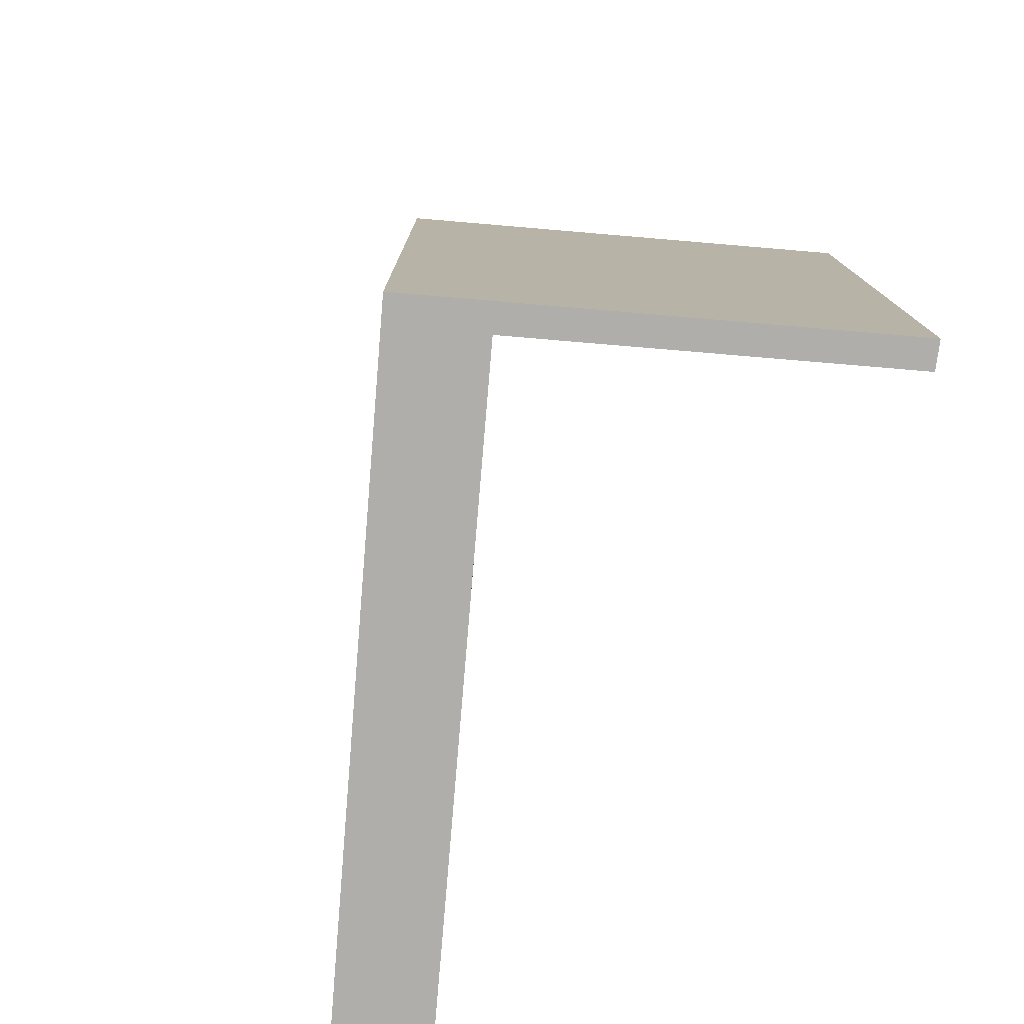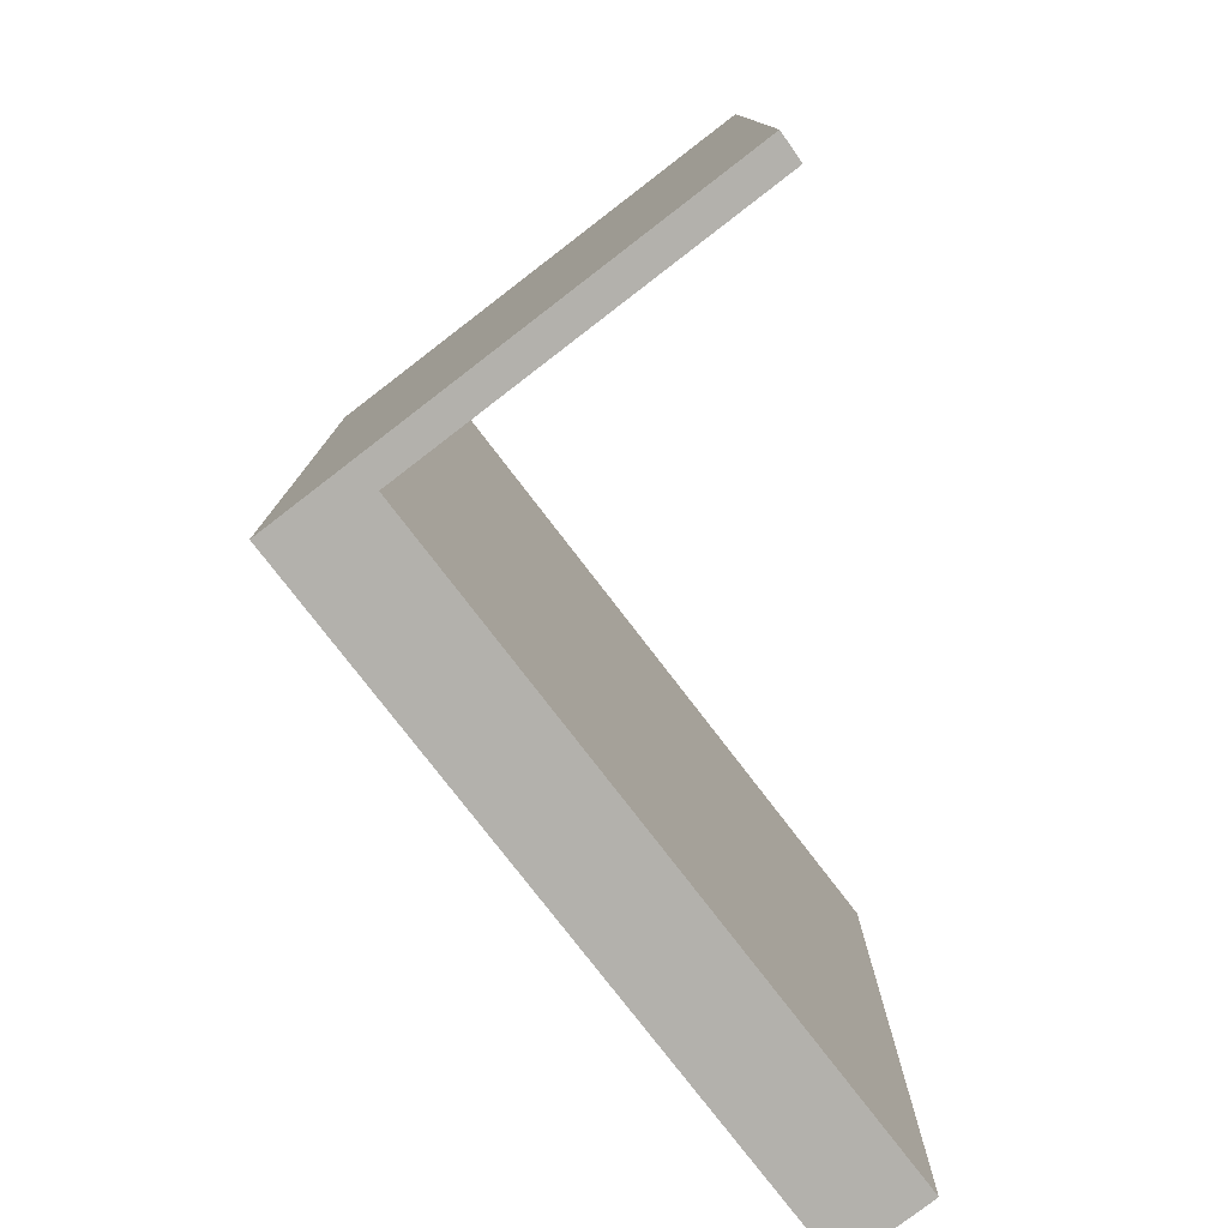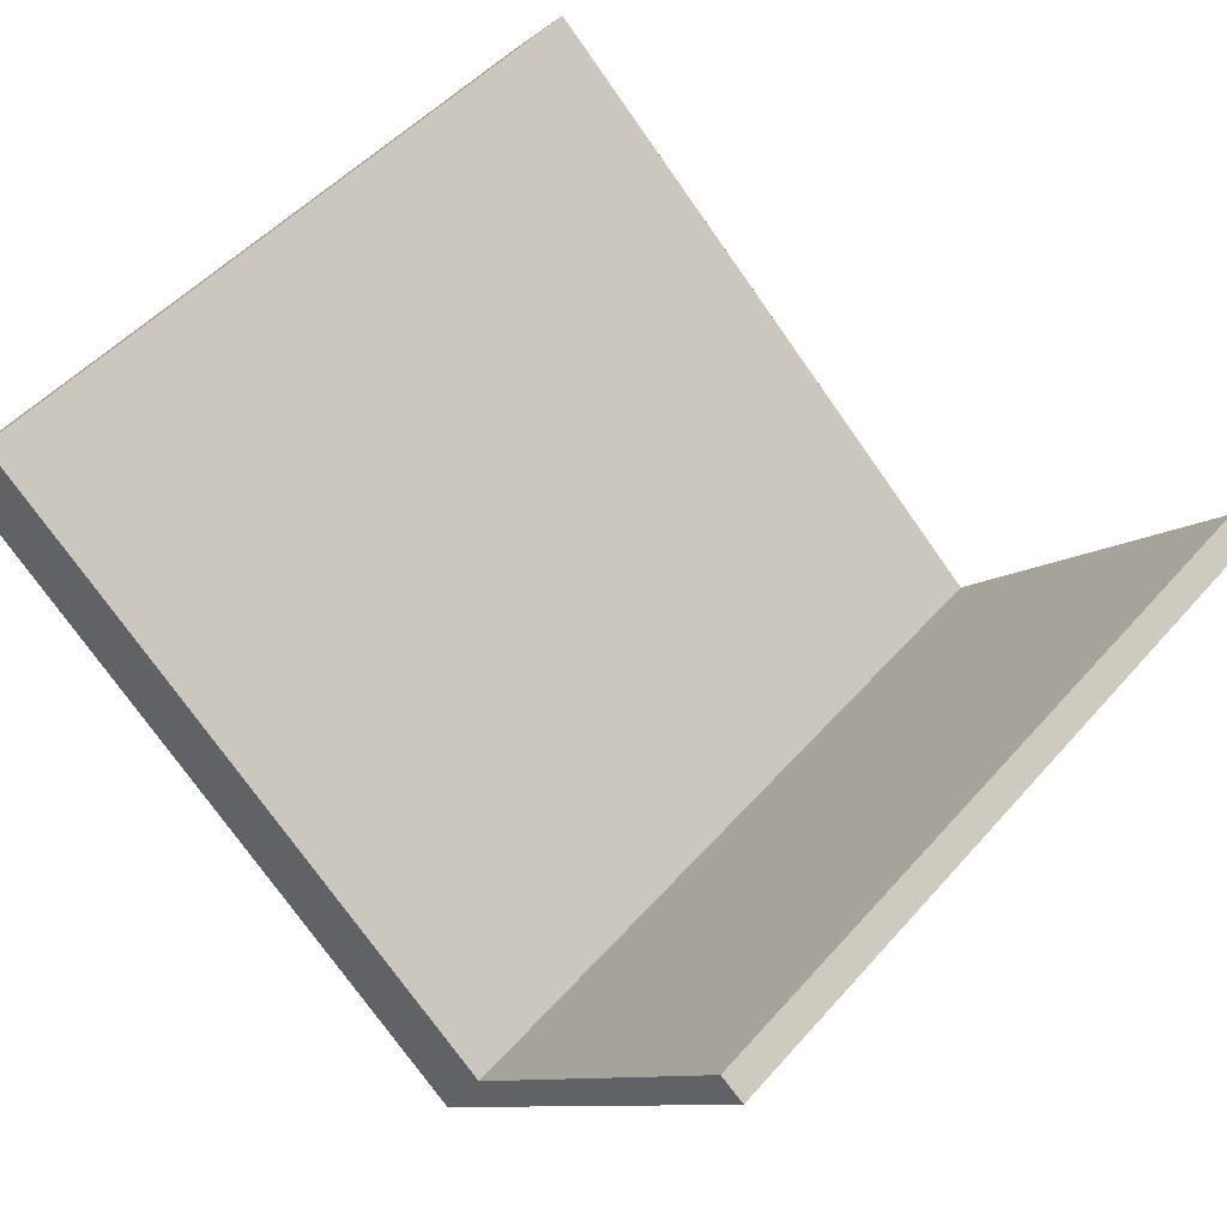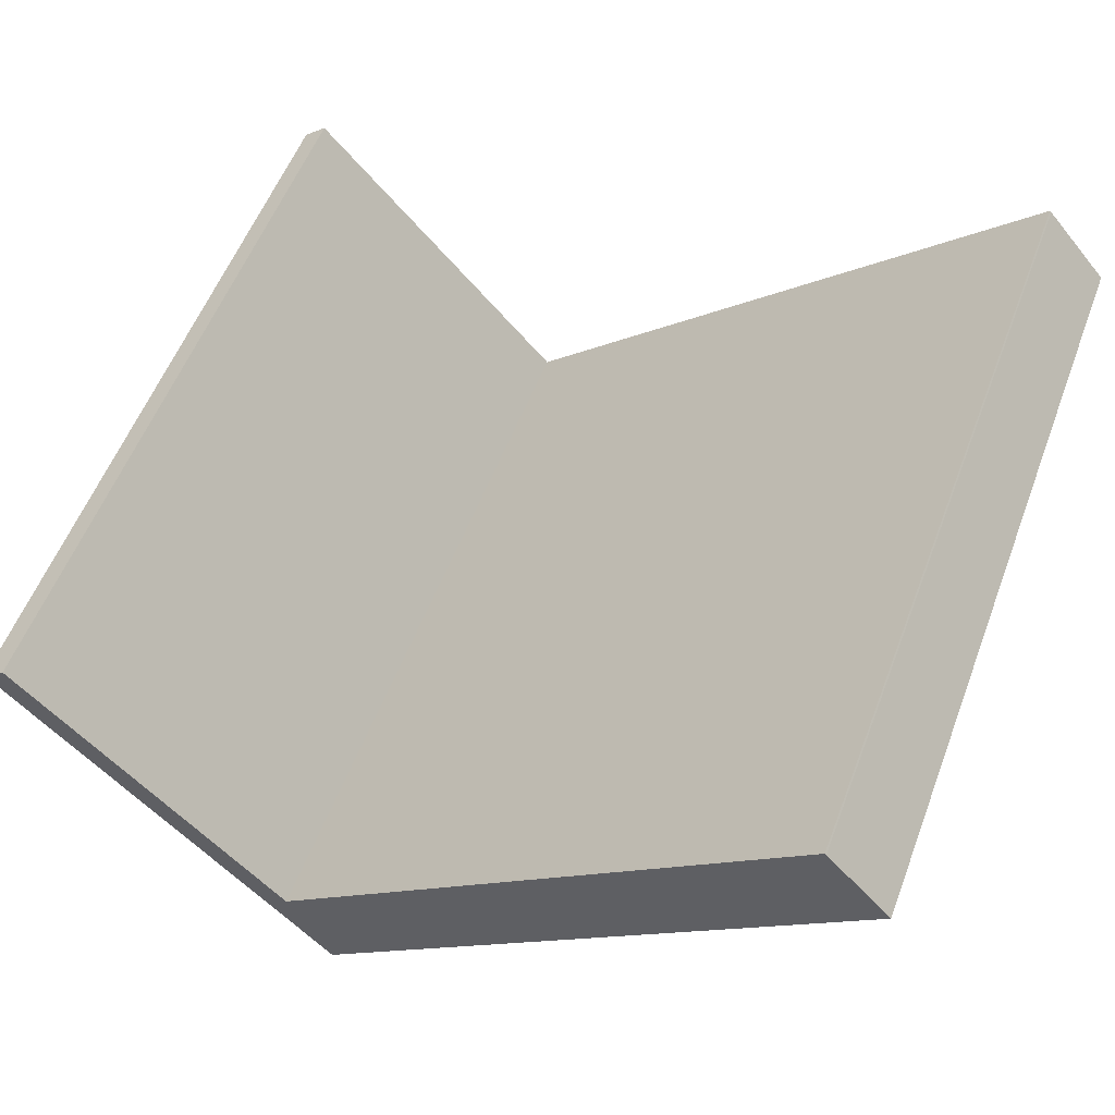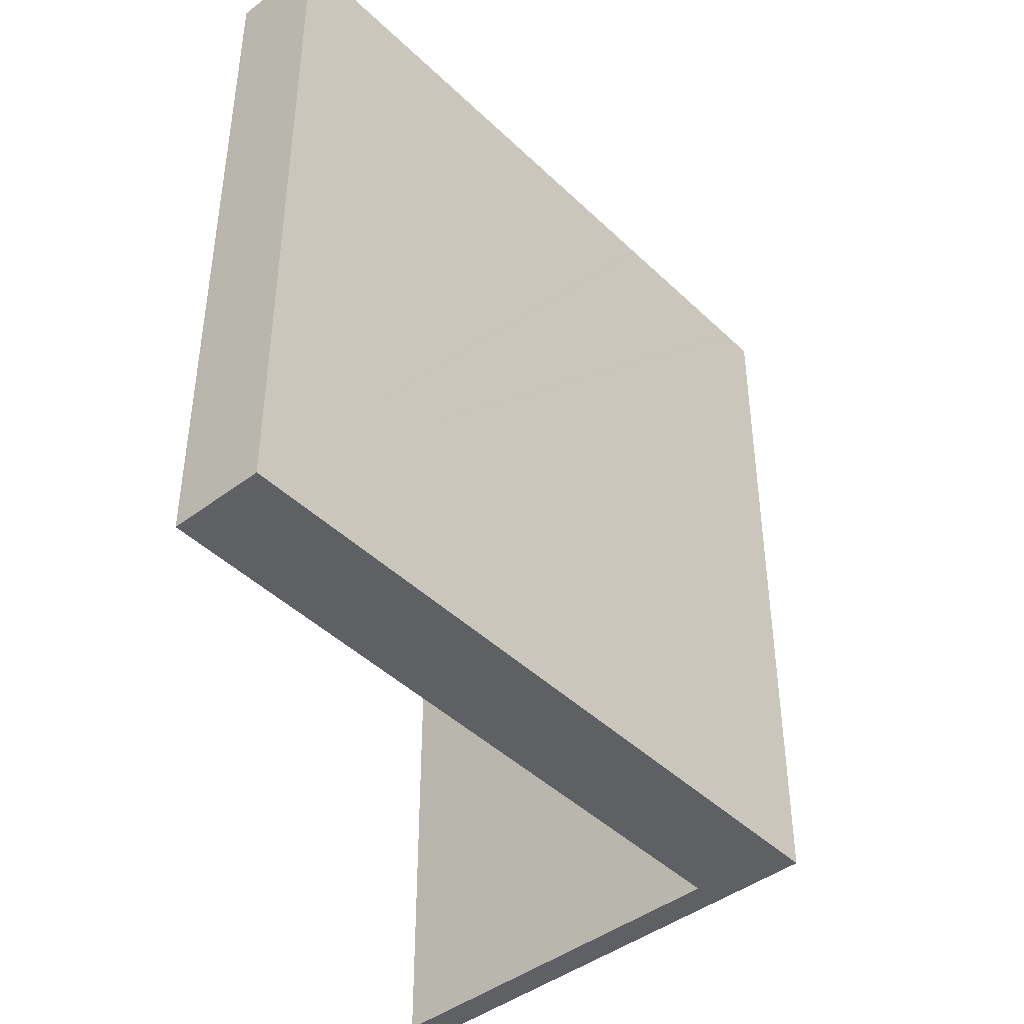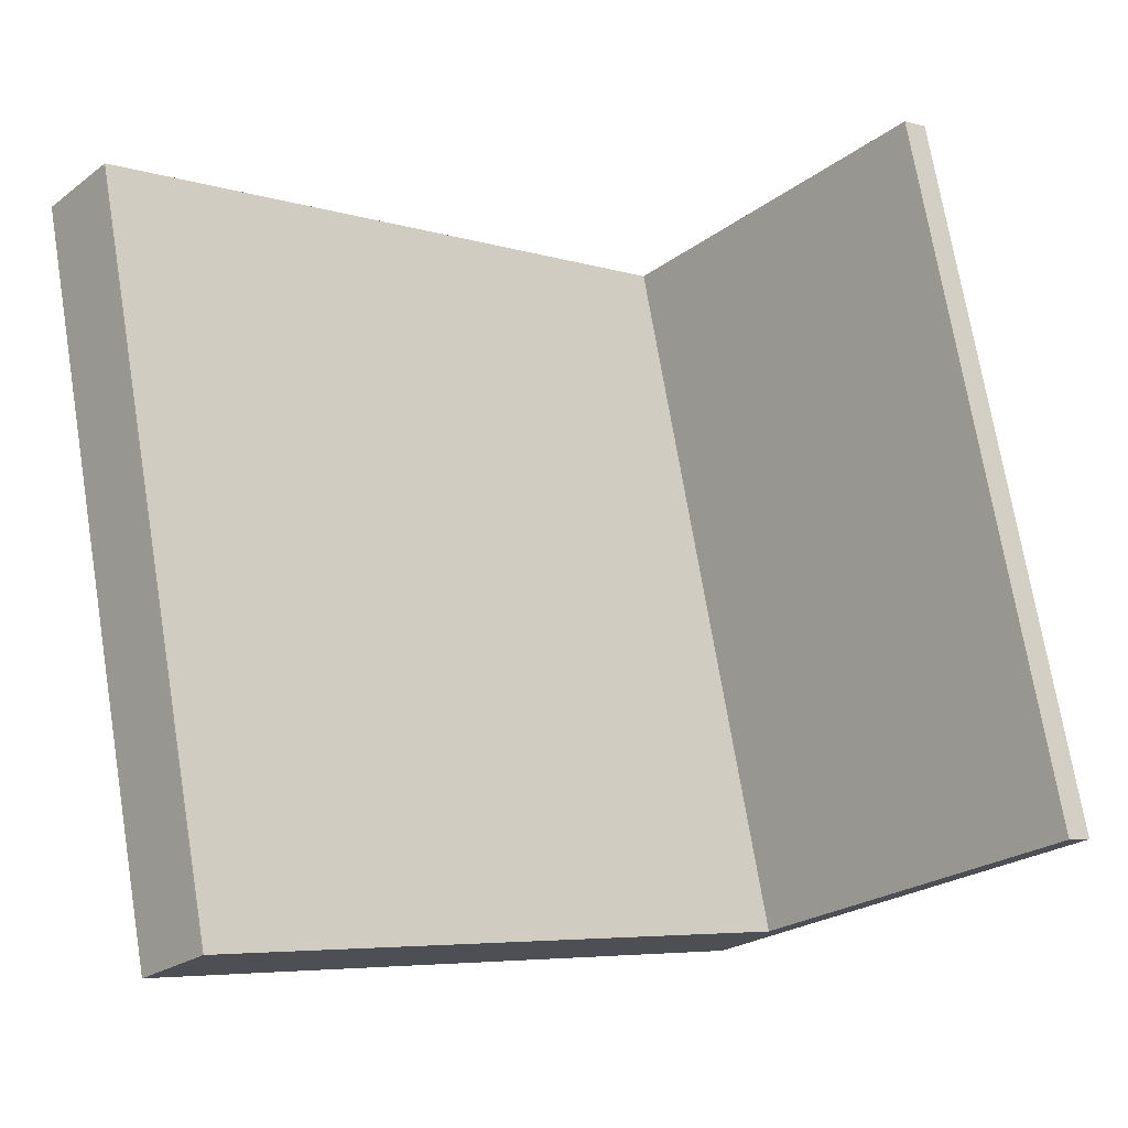
<metadata>
{"format":"obj","ext":"obj","renderer":"f3d","projection":"perspective","resolution":1024,"background":"white","views":[{"elev":-77.9,"azim":-136.3,"up":"+Y"},{"elev":-79.0,"azim":-93.9,"up":"+Y"},{"elev":49.9,"azim":-140.5,"up":"+Z"},{"elev":55.8,"azim":20.6,"up":"+Z"},{"elev":-43.8,"azim":90.2,"up":"+Y"},{"elev":73.3,"azim":170.5,"up":"+Z"}]}
</metadata>
<code>
v  0.213 6.831 0.172
v  0.077 6.831 -0.087
v  0 6.831 4.183e-16
v  2.986 6.831 -3.38
v  2.592 6.831 -2.519
v  3.816 6.831 -1.438
v  3.192 6.831 -3.197
v  3.234 6.831 -3.16
v  4.4 6.831 -2.124
v  4.939 6.831 -0.445
v  4.422 6.831 -2.105
v  5.532 6.831 -1.12
v  7.399 6.831 1.728
v  5.575 6.831 -1.082
v  7.989 6.831 1.061
v  7.412 6.831 1.714
v  7.399 -1.058e-16 1.728
v  7.412 -1.05e-16 1.714
v  7.989 -6.497e-17 1.061
v  0.213 -1.053e-17 0.172
v  2.592 1.542e-16 -2.519
v  5.575 6.625e-17 -1.082
v  3.234 1.935e-16 -3.16
v  2.986 2.07e-16 -3.38
v  5.532 6.858e-17 -1.12
v  4.422 1.289e-16 -2.105
v  4.4 1.301e-16 -2.124
v  3.192 1.958e-16 -3.197
v  0 0 0
v  0.077 5.327e-18 -0.087
v  3.816 8.805e-17 -1.438
v  4.939 2.725e-17 -0.445
g defaultobject
f 1 2 3
f 2 1 4
f 4 1 5
f 4 5 6
f 4 6 7
f 7 6 8
f 8 6 9
f 9 6 10
f 9 10 11
f 11 10 12
f 12 10 13
f 12 13 14
f 14 13 15
f 15 13 16
f 17 16 13
f 16 17 18
f 18 15 16
f 15 18 19
f 20 5 1
f 5 20 21
f 19 14 15
f 14 19 12
f 12 19 11
f 11 19 9
f 9 19 8
f 8 19 7
f 7 19 4
f 4 19 22
f 4 22 23
f 4 23 24
f 23 22 25
f 23 25 26
f 23 26 27
f 24 23 28
f 24 2 4
f 2 24 3
f 3 24 29
f 29 24 30
f 29 1 3
f 1 29 20
f 21 6 5
f 6 21 10
f 10 21 13
f 13 21 31
f 13 31 17
f 17 31 32
f 30 20 29
f 20 30 24
f 20 24 21
f 21 24 31
f 31 24 32
f 32 24 28
f 32 28 23
f 32 23 27
f 32 27 17
f 17 27 26
f 17 26 25
f 17 25 22
f 17 22 19
f 17 19 18

</code>
